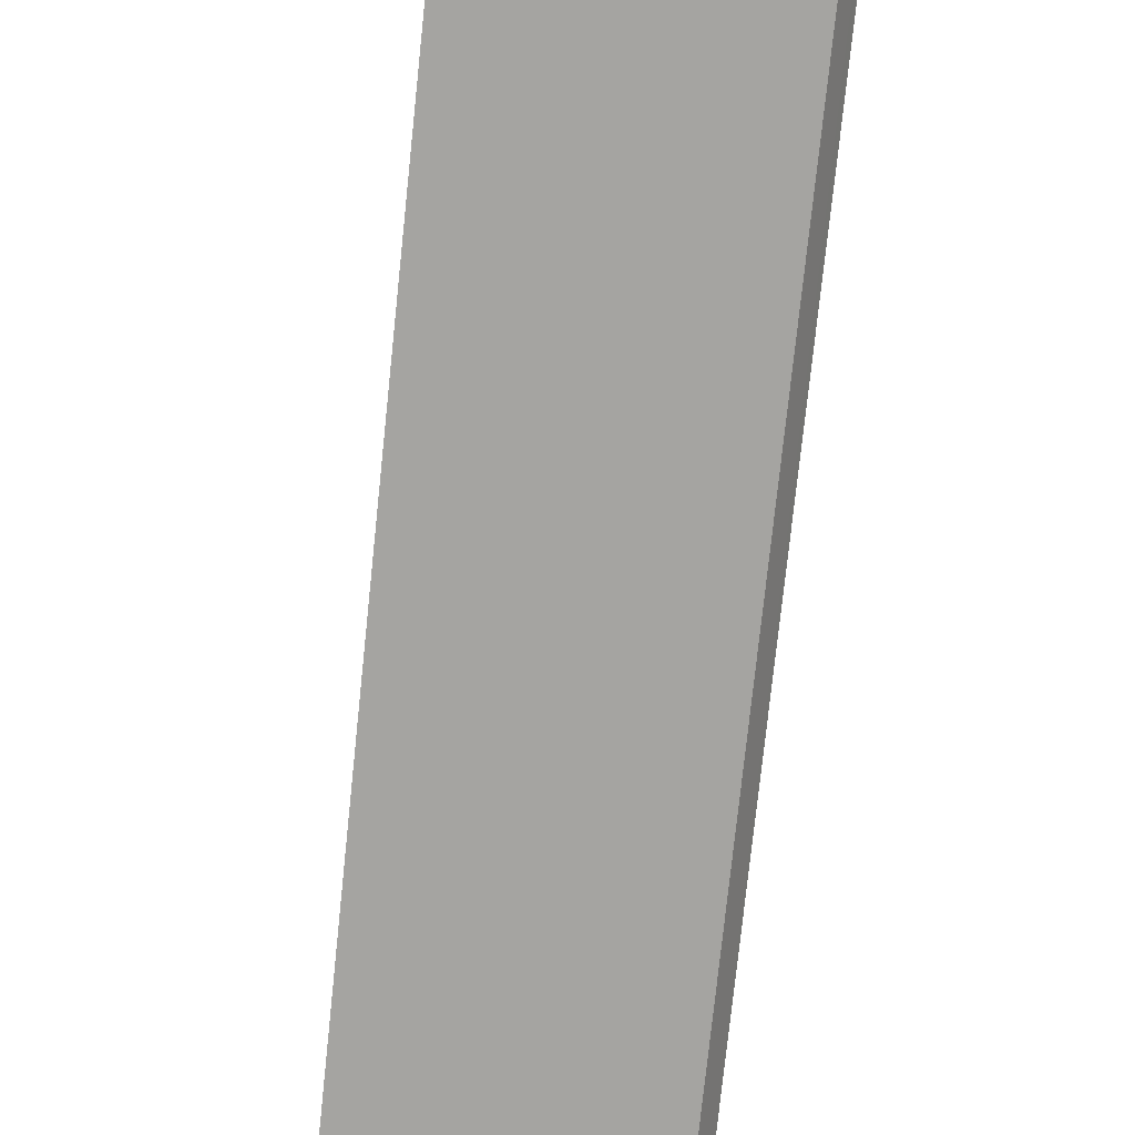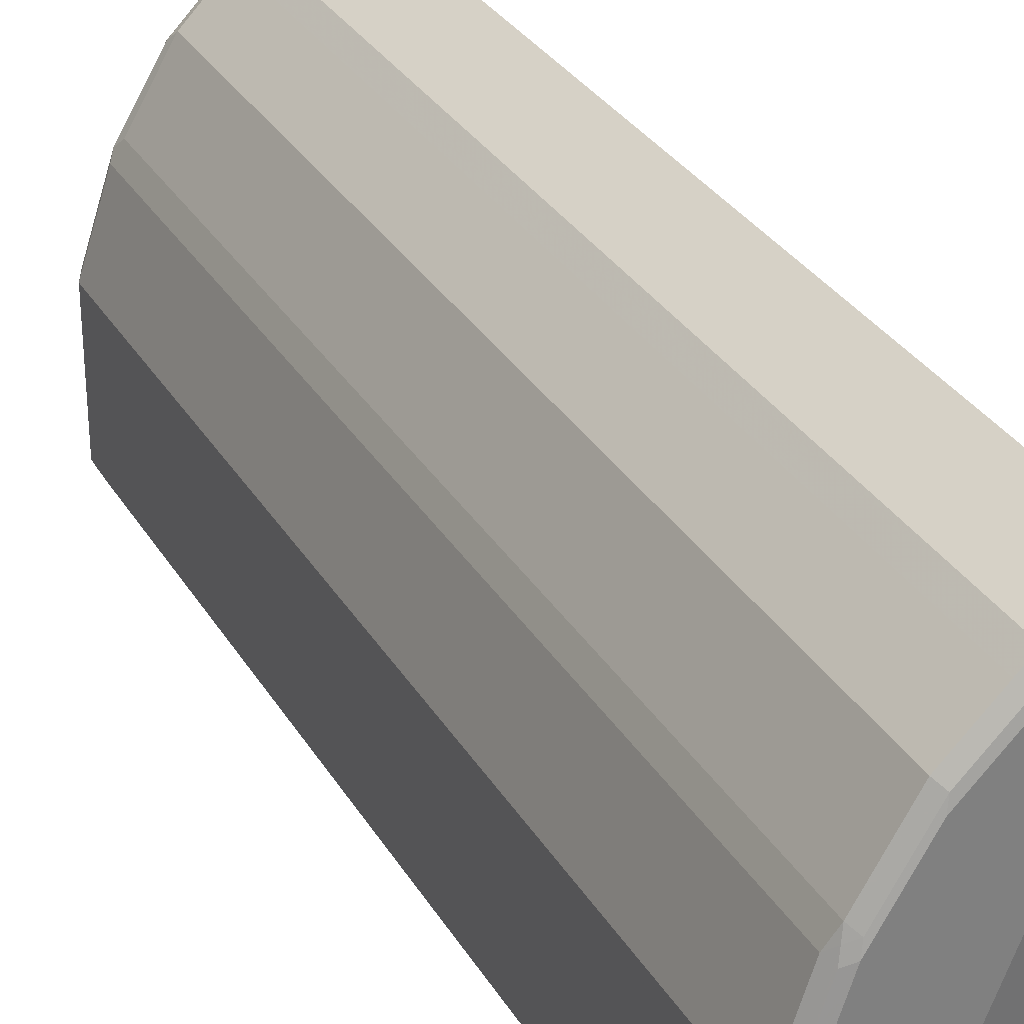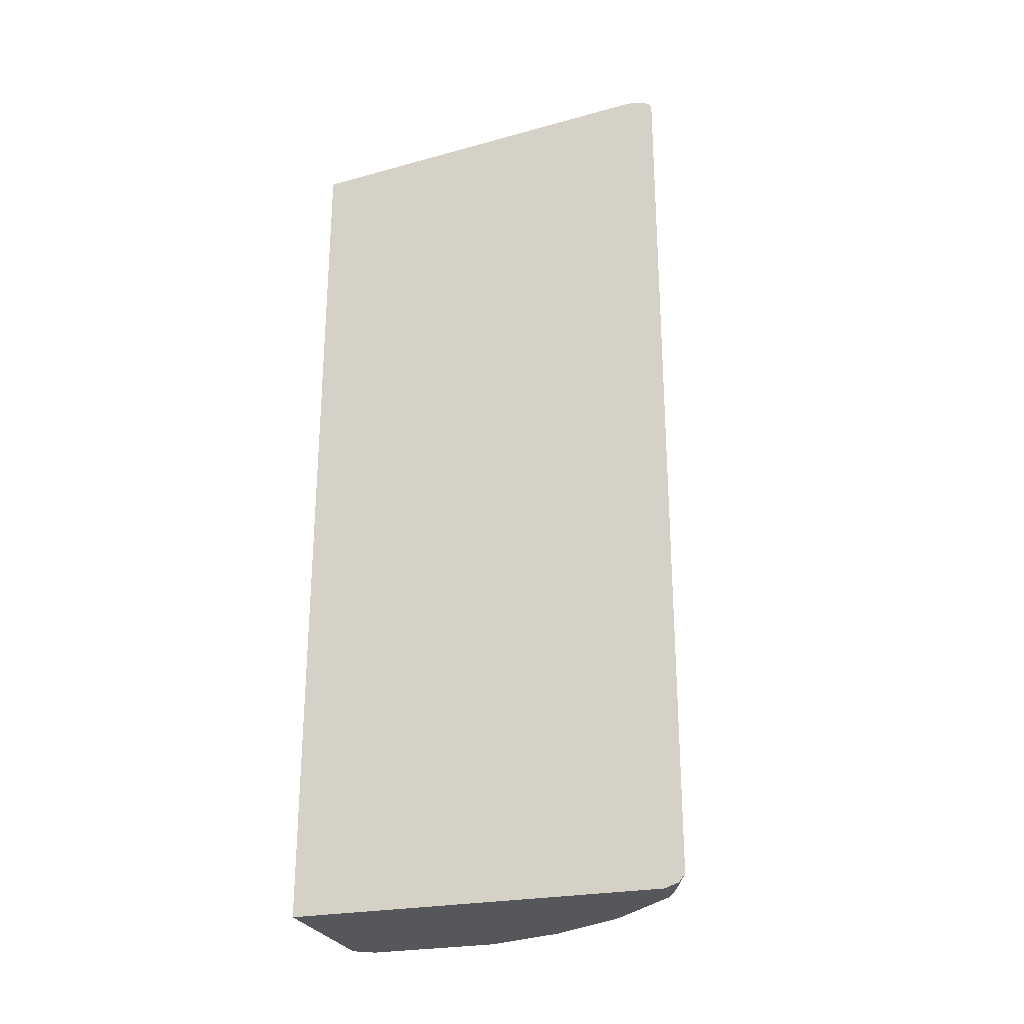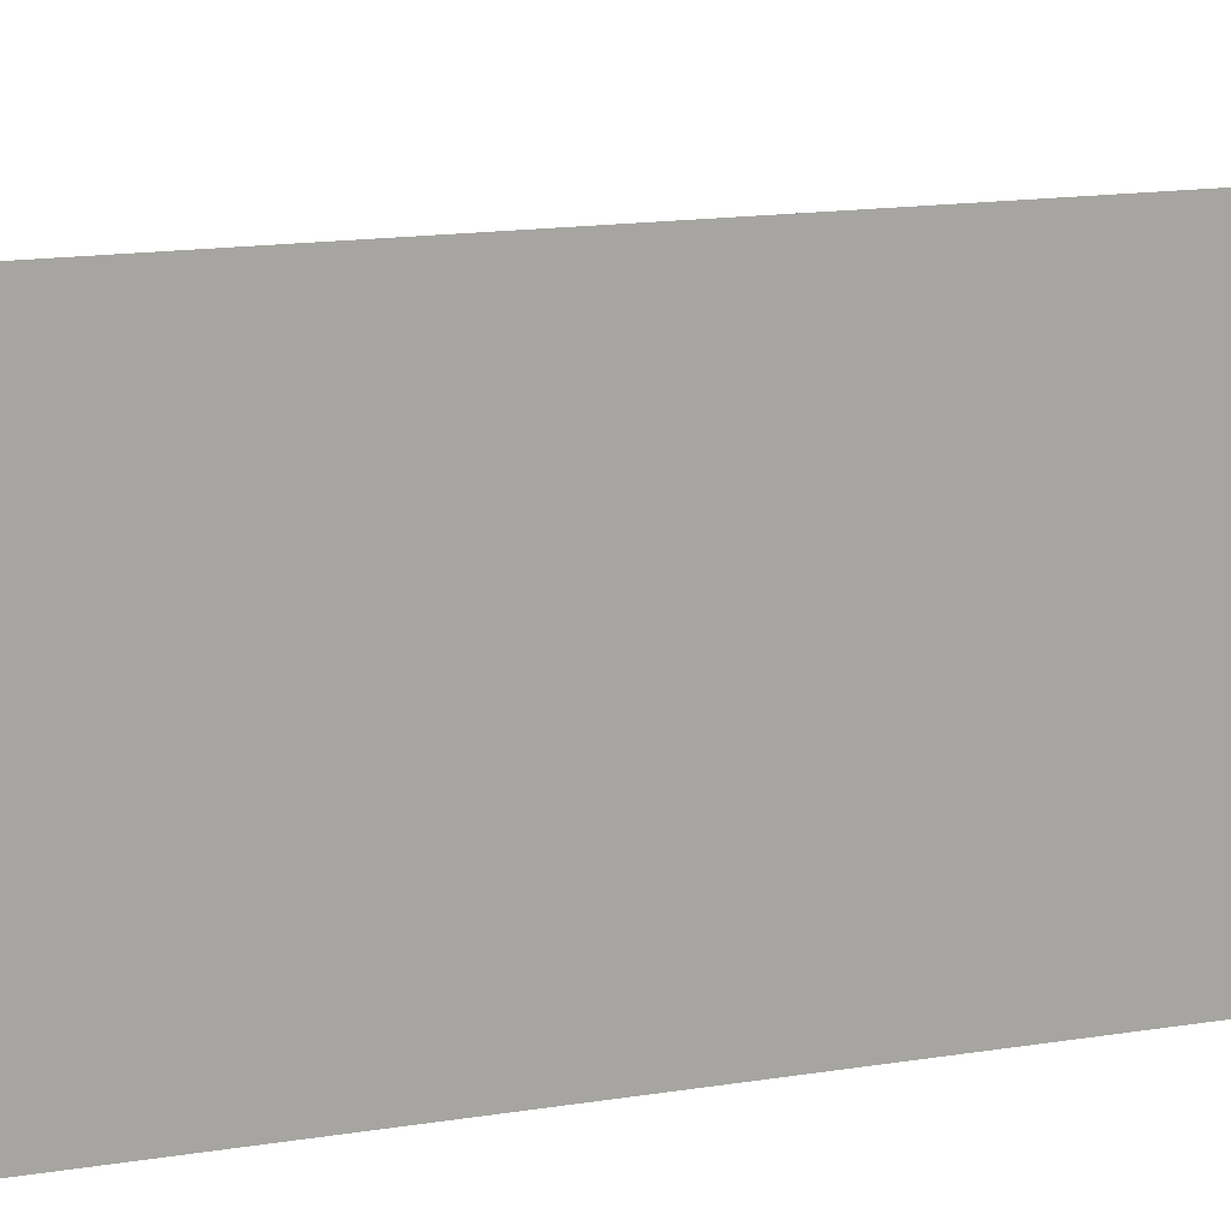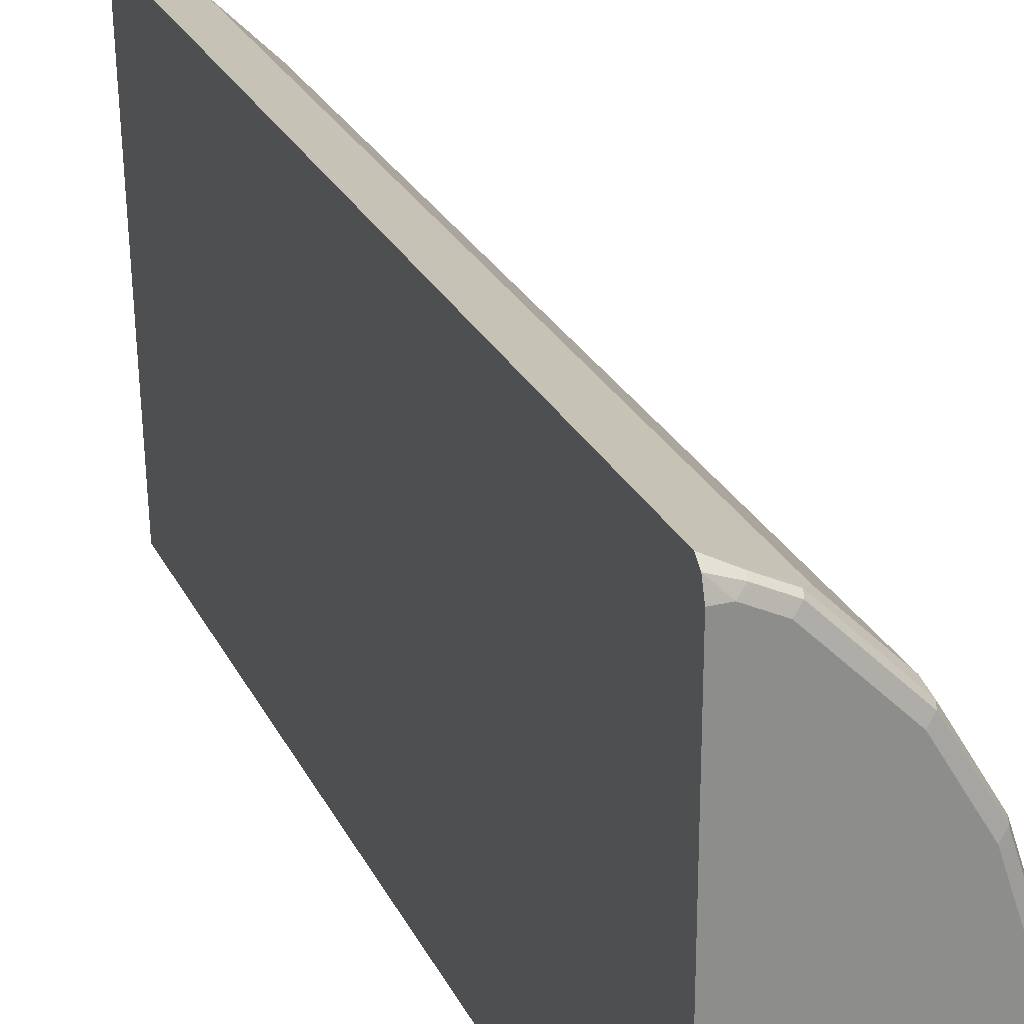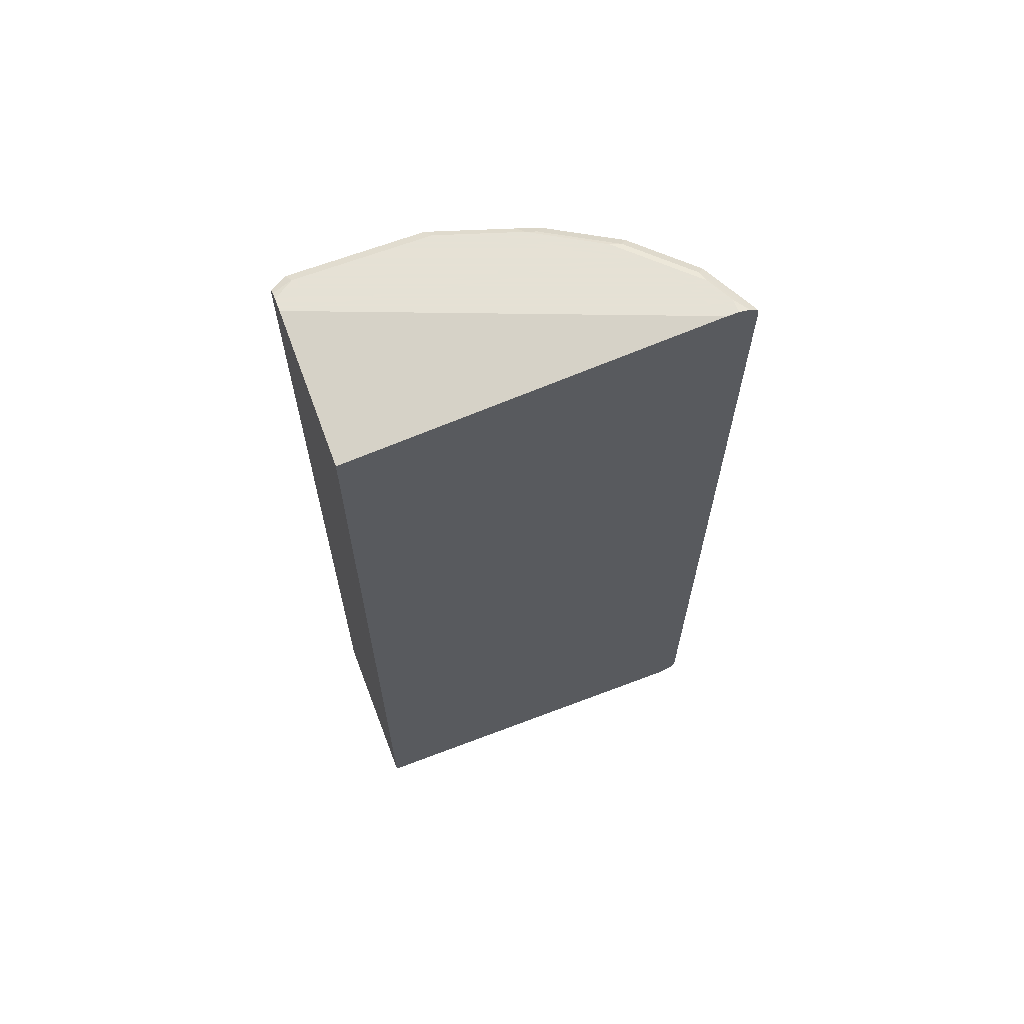
<metadata>
{"format":"obj","ext":"obj","renderer":"f3d","projection":"perspective","resolution":1024,"background":"white","views":[{"elev":-73.4,"azim":-5.9,"up":"+Z"},{"elev":31.1,"azim":154.1,"up":"+Z"},{"elev":-26.4,"azim":-72.6,"up":"+Y"},{"elev":14.9,"azim":-109.5,"up":"+Z"},{"elev":25.5,"azim":-21.1,"up":"+Z"},{"elev":64.9,"azim":-111.0,"up":"+Y"}]}
</metadata>
<code>
v 0.201 0.4027 0.6601
v 0.2484 0.4036 0.6364
v 0.2691 0.4087 0.626
v 0.207 0.4087 0.6571
v 0.201 0.4098 0.6583
v 0.201 -0.6527 0.6601
v 0.2484 -0.6519 0.6364
v 0.2846 0.4087 0.6105
v 0.2613 0.4164 0.6183
v 0.2561 0.4113 0.6286
v 0.2251 0.4113 0.6442
v 0.2691 -0.6467 0.626
v 0.201 0.4161 0.649
v 0.201 -0.6609 0.6535
v 0.2251 -0.6635 0.6442
v 0.2277 -0.657 0.6467
v 0.2587 -0.657 0.6312
v 0.3311 0.4087 0.5639
v 0.3234 0.4164 0.5562
v 0.3079 0.4164 0.5717
v 0.2846 -0.6467 0.6105
v 0.2949 0.419 0.5743
v 0.2484 0.419 0.6208
v 0.2173 0.419 0.6364
v 0.2742 -0.657 0.6157
v 0.201 0.4182 0.6403
v 0.201 -0.6618 0.6527
v 0.2173 -0.6673 0.6364
v 0.2561 -0.6635 0.6286
v 0.3777 0.4087 0.4863
v 0.3311 -0.6467 0.5639
v 0.3699 0.4164 0.4786
v 0.3725 0.419 0.4657
v 0.326 0.419 0.5432
v 0.3104 0.419 0.5588
v 0.3053 -0.657 0.5847
v 0.201 0.419 0.6364
v 0.201 -0.6673 0.6364
v 0.2484 -0.6673 0.6208
v 0.3337 -0.6635 0.551
v 0.388 0.4036 0.4657
v 0.3803 0.4113 0.4734
v 0.3777 -0.6467 0.4863
v 0.3363 -0.657 0.5536
v 0.3829 0.4139 0.4605
v 0.3984 0.4139 0.414
v 0.388 0.419 0.4191
v 0.2018 0.419 0.6208
v 0.201 0.4188 0.6208
v 0.201 -0.6673 0.1939
v 0.2949 -0.6673 0.5743
v 0.3104 -0.6673 0.5588
v 0.326 -0.6673 0.5432
v 0.3725 -0.6673 0.4657
v 0.3803 -0.6635 0.4734
v 0.4191 0.4036 0.3725
v 0.388 -0.6519 0.4657
v 0.3958 0.4113 0.4269
v 0.3829 -0.657 0.476
v 0.4139 0.4139 0.3674
v 0.4036 0.419 0.3725
v 0.3725 0.419 0.1939
v 0.201 0.3804 0.1939
v 0.388 -0.6673 0.1939
v 0.388 -0.6673 0.4191
v 0.3958 -0.6635 0.4269
v 0.4191 0.4036 0.2174
v 0.4113 0.4113 0.3803
v 0.4191 -0.6519 0.3725
v 0.4139 -0.657 0.3829
v 0.4139 0.4139 0.2122
v 0.4036 0.419 0.2174
v 0.388 0.419 0.1939
v 0.4036 -0.6673 0.2174
v 0.3967 -0.6654 0.1939
v 0.4036 -0.6673 0.3725
v 0.4113 -0.6635 0.3803
v 0.4074 0.4036 0.1939
v 0.4113 0.4113 0.2057
v 0.4191 -0.6519 0.2174
v 0.4152 -0.6597 0.2096
v 0.4139 -0.6622 0.3725
v 0.4019 0.4147 0.1939
v 0.3968 0.4169 0.1939
v 0.4055 -0.6635 0.2018
v 0.4139 -0.6622 0.2174
v 0.4019 -0.6629 0.1939
v 0.4074 -0.6519 0.1939
v 0.4061 -0.6546 0.1939
f 43 59 57
f 42 46 45
f 46 60 61
f 46 61 47
f 46 58 68
f 46 68 60
f 43 44 59
f 48 62 63
f 50 83 78
f 50 63 62
f 50 62 73
f 50 73 84
f 50 84 83
f 50 78 88
f 50 89 87
f 42 58 46
f 50 88 89
f 48 63 49
f 42 56 58
f 32 42 33
f 41 57 69
f 30 42 32
f 50 87 75
f 30 41 42
f 30 43 57
f 30 57 41
f 31 36 44
f 31 44 43
f 33 42 45
f 33 45 46
f 33 46 47
f 36 40 44
f 37 48 49
f 40 51 52
f 40 52 53
f 40 53 54
f 40 54 55
f 40 55 59
f 40 59 44
f 41 56 42
f 41 69 56
f 50 75 64
f 74 86 77
f 54 66 55
f 69 81 80
f 71 83 84
f 71 84 72
f 71 79 83
f 72 84 73
f 74 75 85
f 74 85 86
f 74 77 76
f 69 82 81
f 75 87 85
f 78 83 79
f 78 81 88
f 81 82 86
f 81 86 85
f 81 85 87
f 81 87 89
f 29 51 40
f 81 89 88
f 77 86 82
f 54 65 66
f 69 77 82
f 67 81 78
f 55 66 70
f 56 67 71
f 56 71 60
f 56 60 68
f 56 68 58
f 56 69 80
f 56 80 67
f 57 59 69
f 69 70 77
f 59 70 69
f 60 72 61
f 64 75 74
f 65 76 77
f 65 77 66
f 66 77 70
f 67 78 79
f 67 79 71
f 67 80 81
f 60 71 72
f 29 39 51
f 55 70 59
f 28 52 51
f 3 21 8
f 4 11 13
f 4 13 5
f 6 14 15
f 6 15 16
f 6 16 17
f 6 17 7
f 7 17 12
f 3 12 21
f 8 18 19
f 8 20 9
f 8 21 31
f 8 31 18
f 9 20 22
f 9 22 23
f 9 23 24
f 9 24 13
f 9 13 11
f 8 19 20
f 9 11 10
f 3 11 4
f 3 9 10
f 28 51 39
f 1 2 3
f 1 3 4
f 1 4 5
f 1 5 13
f 1 13 26
f 1 26 37
f 1 37 49
f 3 10 11
f 1 49 63
f 1 38 27
f 1 27 14
f 1 14 6
f 1 6 7
f 1 7 2
f 2 7 12
f 2 12 3
f 3 8 9
f 1 63 50
f 12 17 25
f 1 50 38
f 12 36 21
f 22 72 73
f 22 73 62
f 22 62 48
f 22 48 37
f 22 37 24
f 22 24 23
f 24 37 26
f 25 29 40
f 22 61 72
f 25 40 36
f 28 38 50
f 28 50 64
f 28 74 76
f 28 76 65
f 28 65 54
f 28 54 53
f 28 53 52
f 12 25 36
f 27 38 28
f 22 47 61
f 28 64 74
f 22 34 33
f 13 24 26
f 22 33 47
f 14 27 15
f 15 28 39
f 15 39 29
f 15 17 16
f 15 27 28
f 17 29 25
f 18 30 19
f 18 31 43
f 15 29 17
f 18 43 30
f 19 32 33
f 19 33 34
f 19 34 35
f 22 35 34
f 19 35 22
f 19 22 20
f 19 30 32
f 21 36 31

</code>
